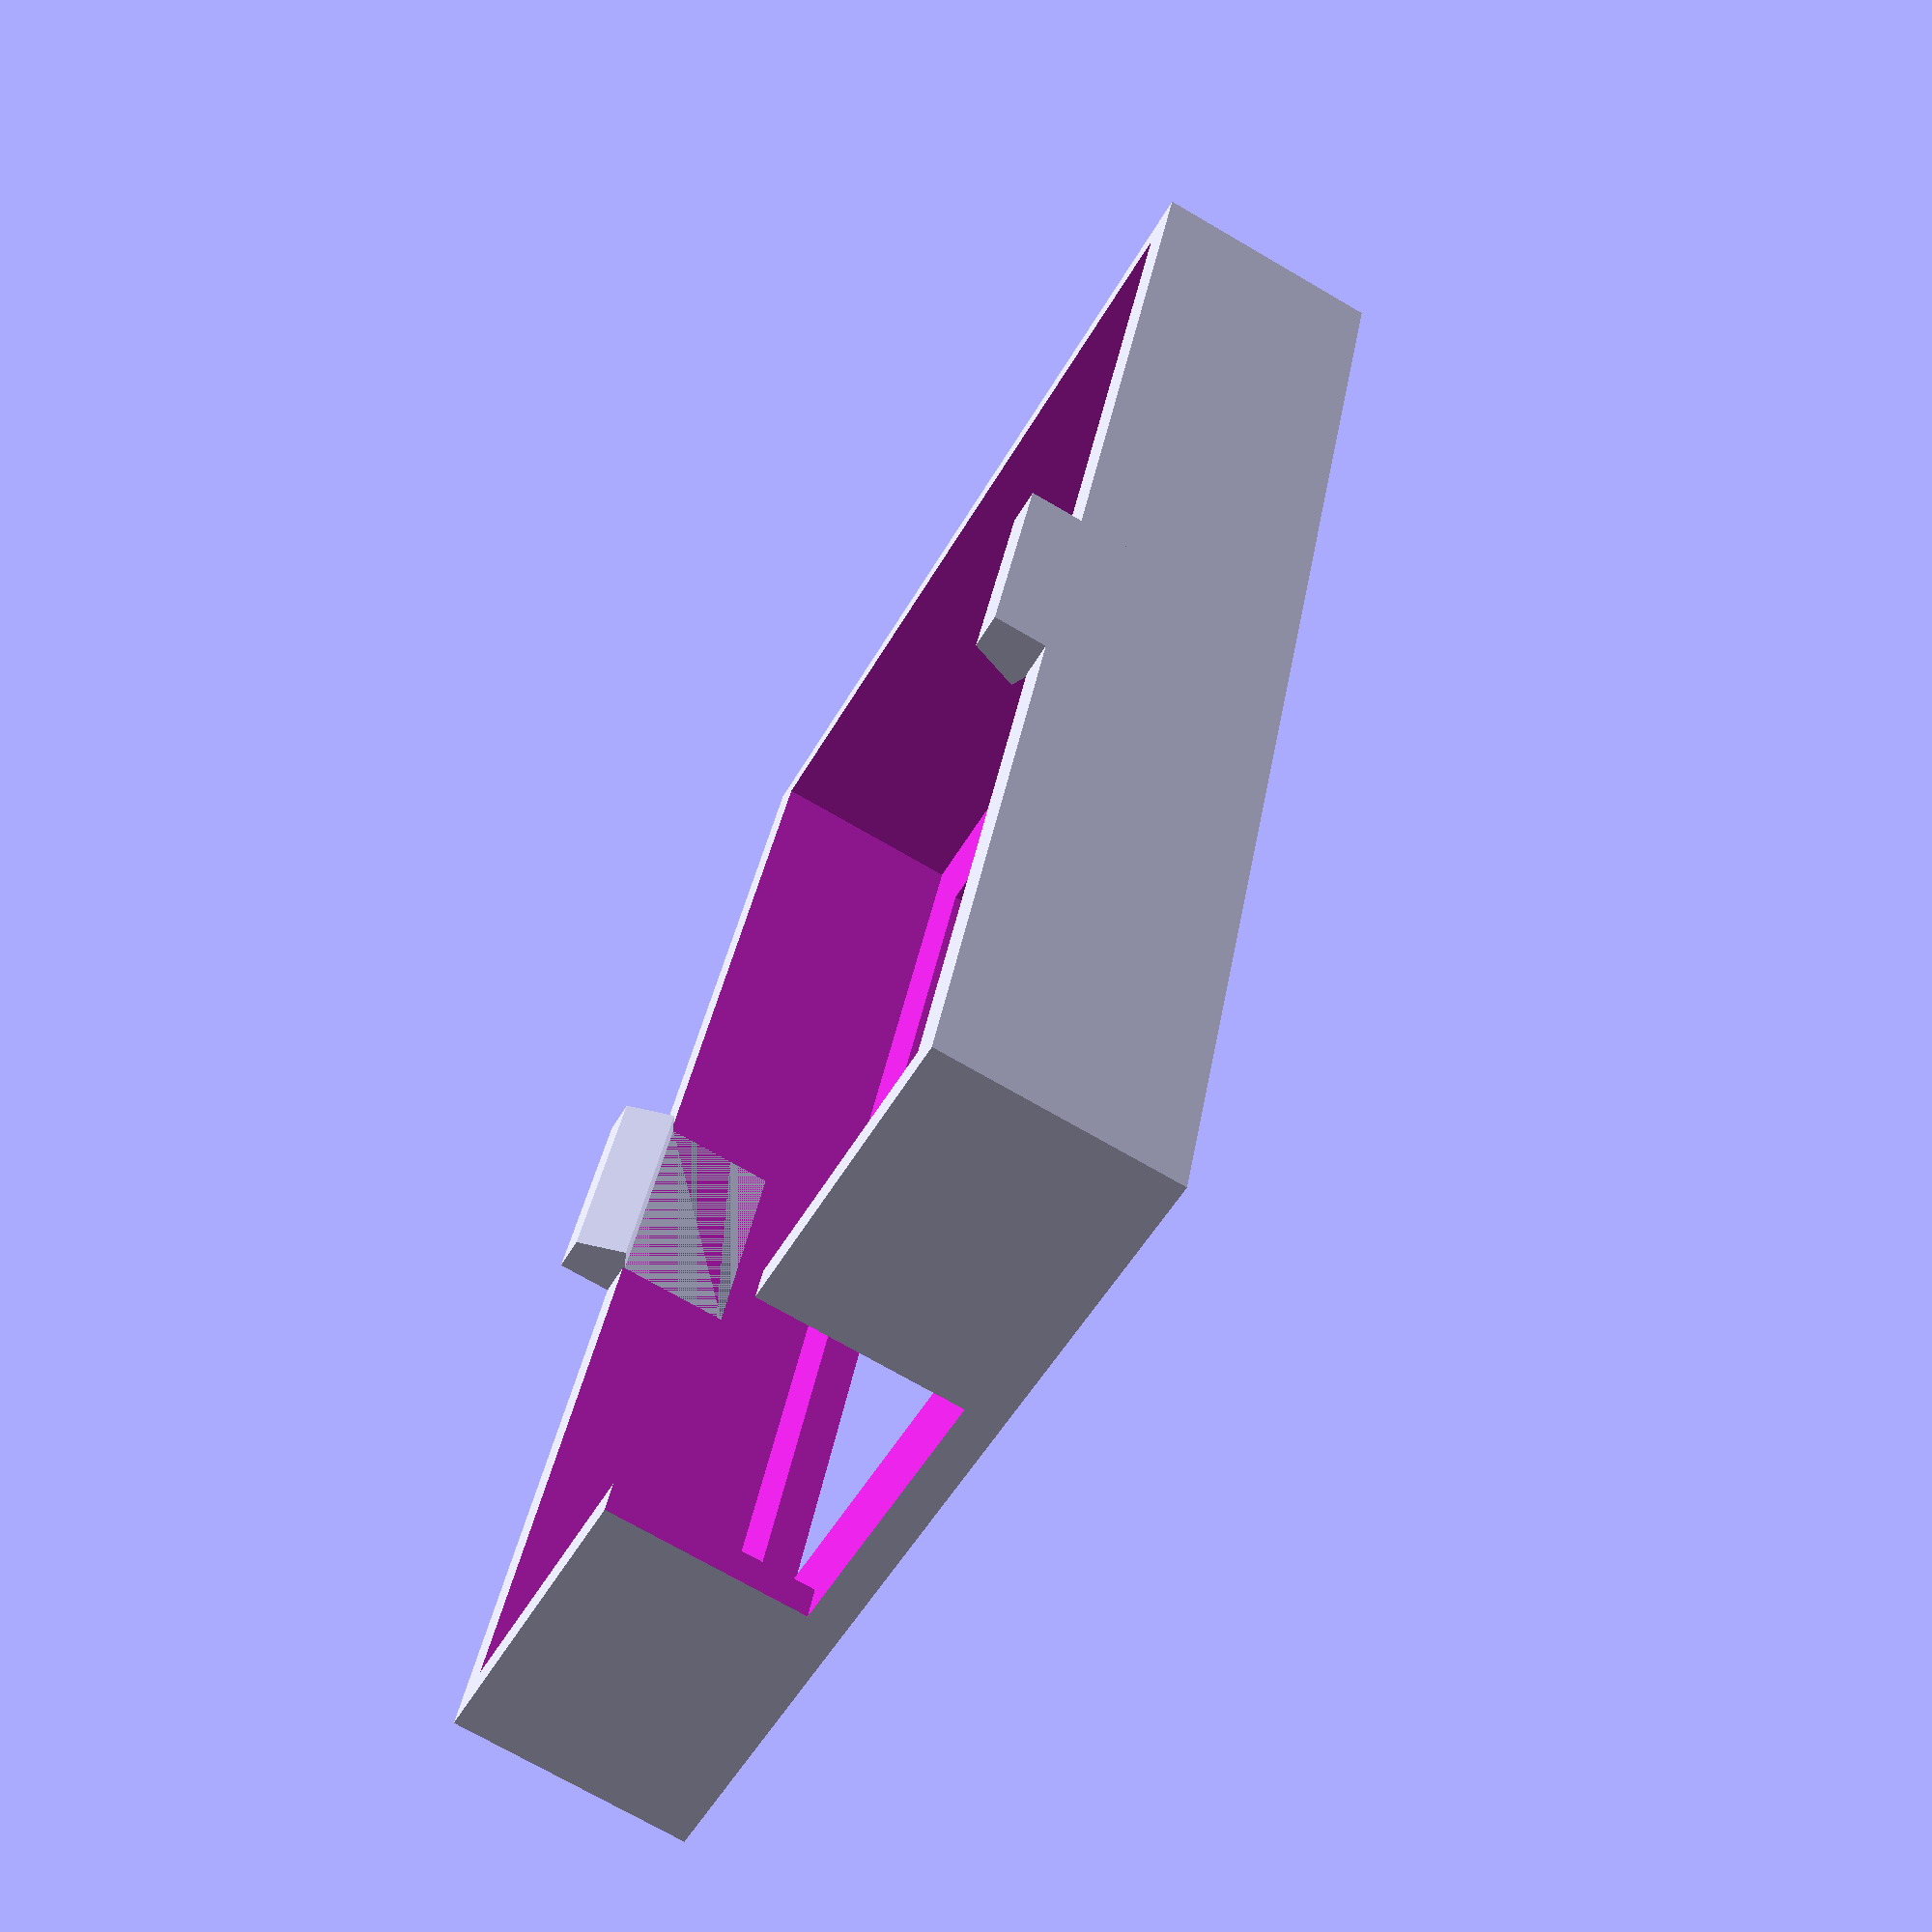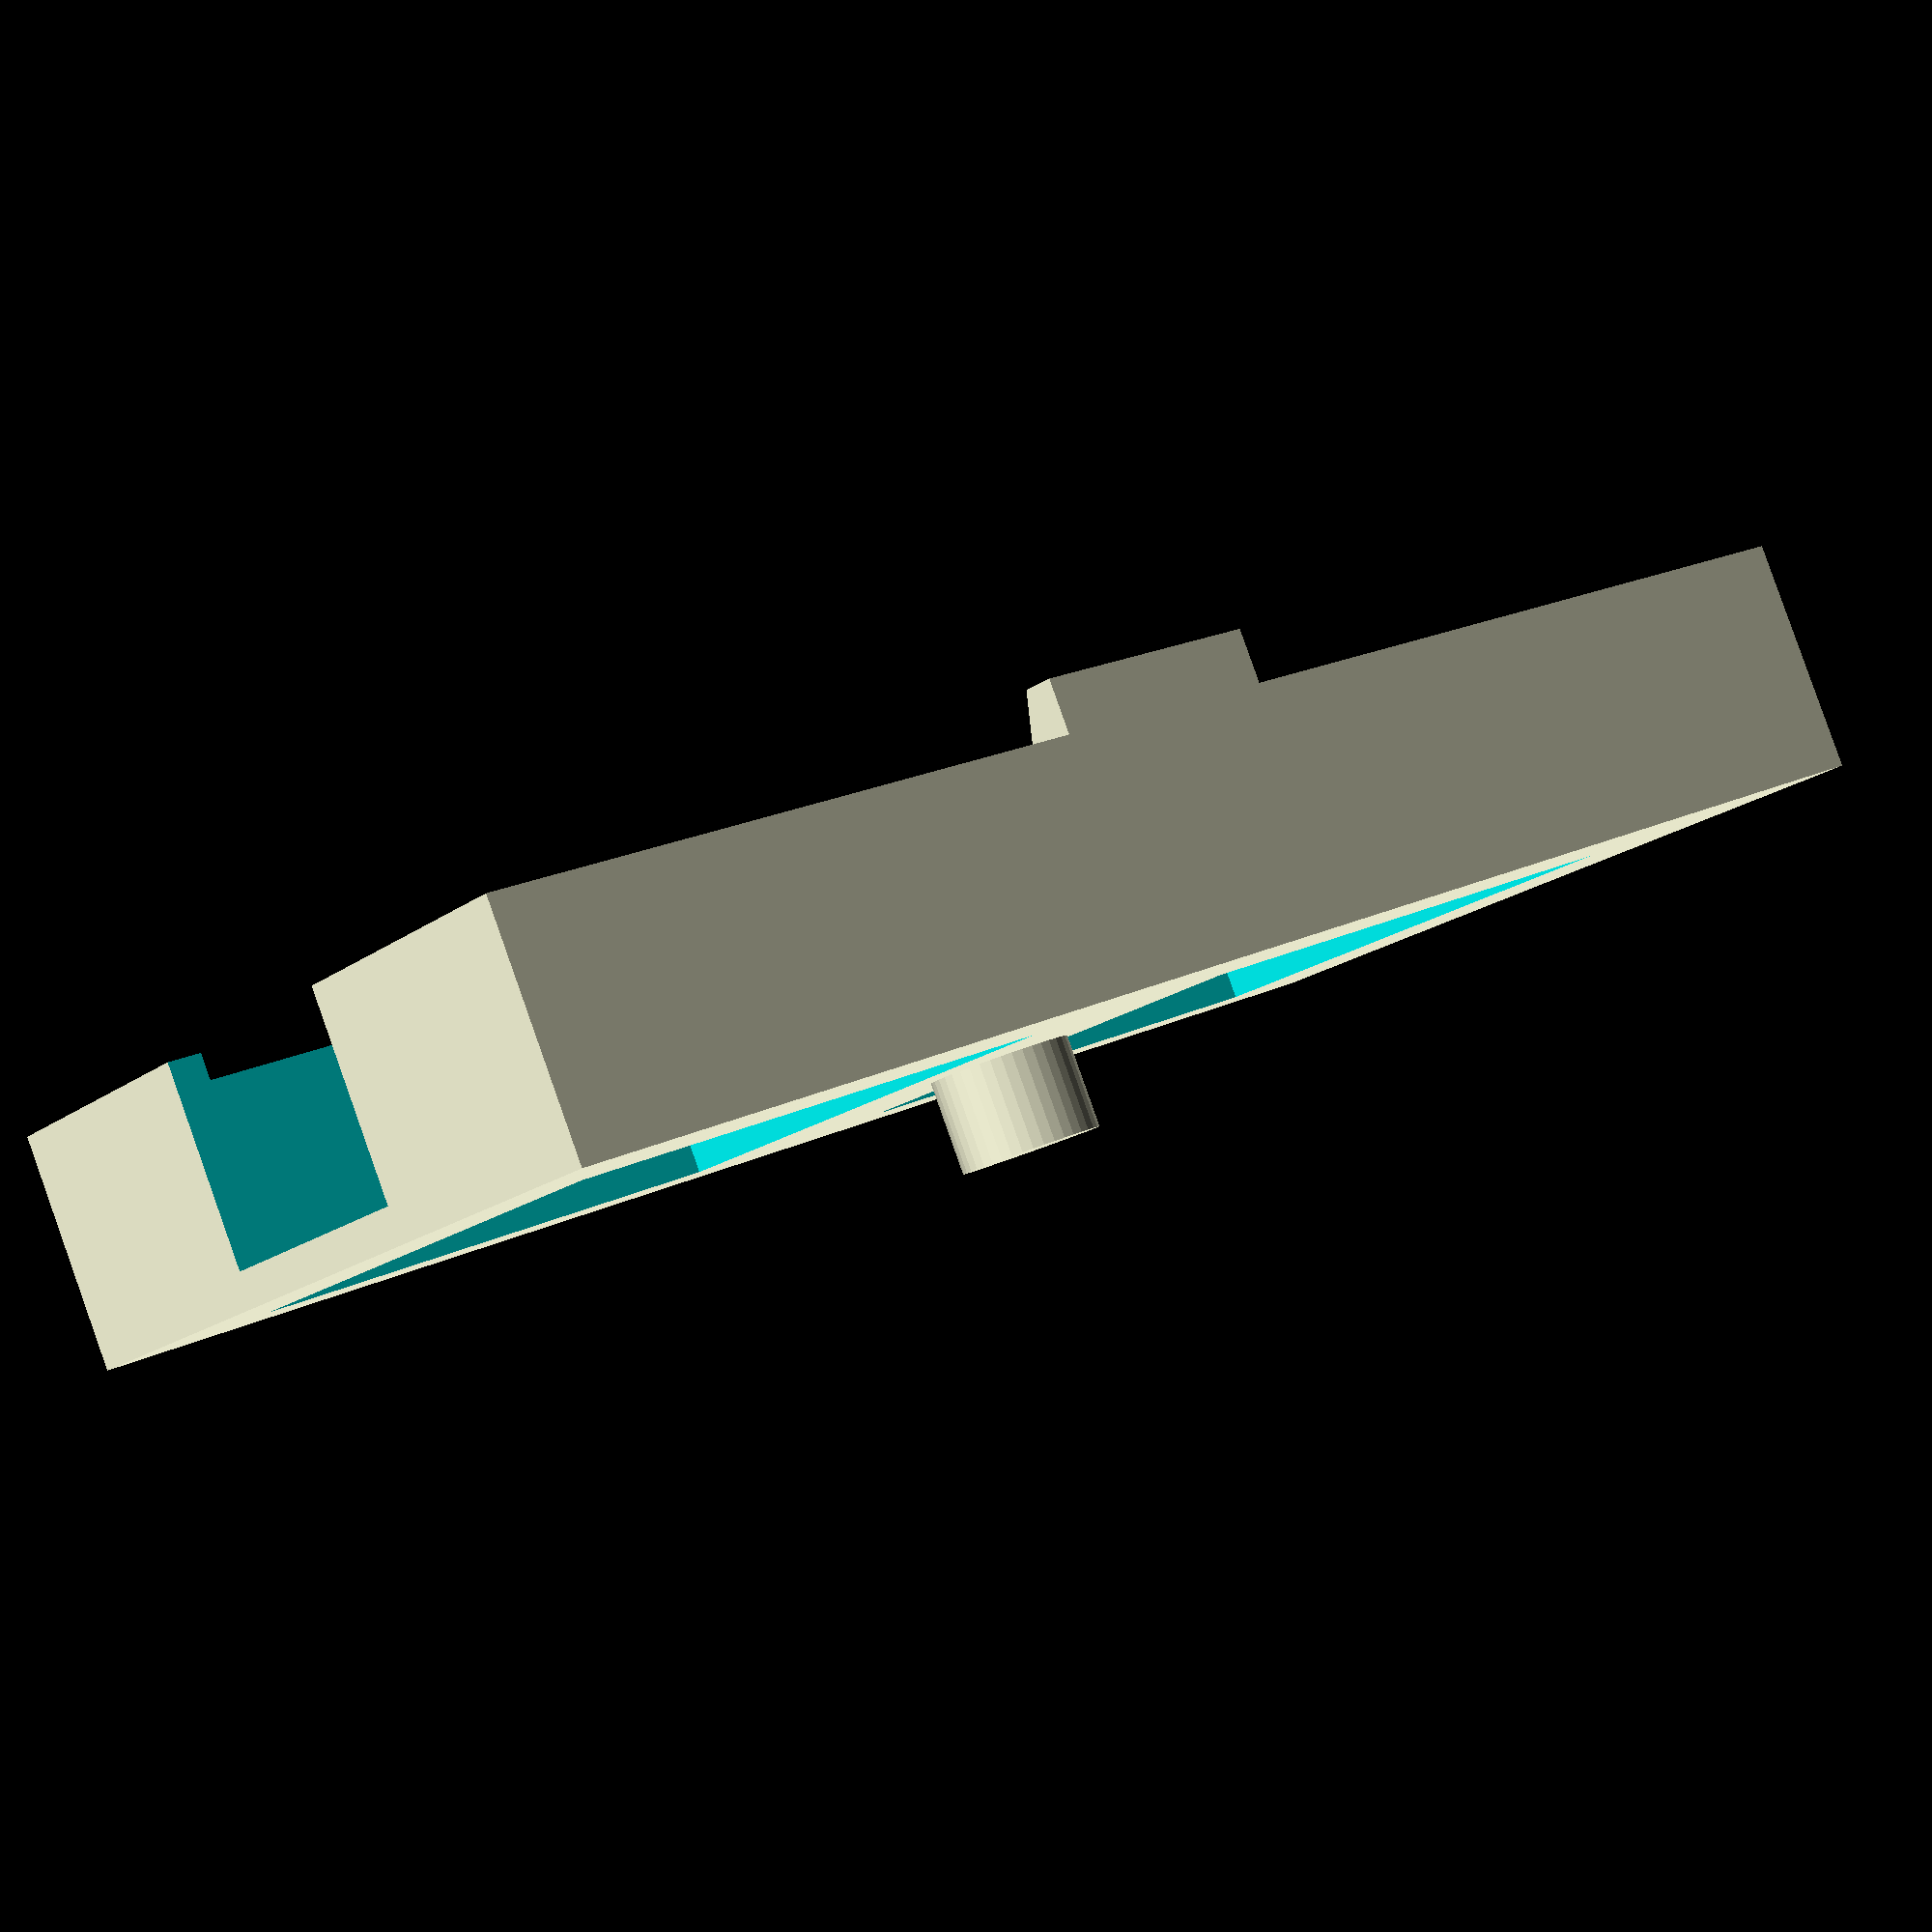
<openscad>
/* A box to attach a battery to a robot body */

/* battery is 1200 mAh PKCELL LP503562 */
length = 64;
width = 35;
height = 7;
wall_thickness = 1.5;
overlap = 0.001;
wires_width = 12;
post_height = 4 - overlap; // 1/2 backbone height (backbone.scad)
post_radius = 3; // matches backbone

// upper tabs
tab_width = 10;
tab_length = 10;


module battery_tab(w=tab_width, h=height, t=wall_thickness) {
  linear_extrude(w)
    polygon(points=[
      [0, 0],
      [0 + h, 0],
      [0 + h, t],
      [0 + h / 3, t],
      [0 + h / 3.5, t * 1.5],
      [0, t]
    ]);
}

union() {
  difference () {
    union () {
      /* outer shell has room for battery, plus wall_thickness on each side */
      cube([width + wall_thickness*2, length + wall_thickness*2, height + wall_thickness*2]);
      
    translate([
        width/2 + wall_thickness,
        length/2 + wall_thickness,
        -post_height + overlap
      ])
        cylinder(h=post_height, r=post_radius, $fn=40);
    }
    /* inner cutout is simple */
    translate([wall_thickness, wall_thickness, wall_thickness])
      cube([width, length, height + wall_thickness*2]);
    
    /* to center the notch, the x coordinate is found by taking the total width,
       subtracting the wires_width, and dividing by 2
    */
    translate([
      (width + wall_thickness*2 - wires_width) / 2, 
      -overlap, 
      wall_thickness
    ])
      /* the actual notch is width of wires_width */
      cube([wires_width, wall_thickness + overlap*2, height + wall_thickness + overlap]);
    
    /* additional openings reduce material & enhance airflow */
    translate([5, 5, -wall_thickness/2])
      cube([width - 10, length / 2 - 10, wall_thickness*2]);

    translate([5, length/2 + 5, -wall_thickness/2])
      cube([width - 10, length / 2 - 10, wall_thickness*2]);
  }
  
  /* slanted tabs to (hopefully) hold battery */
  translate([0, (length + tab_width) / 2, height * 1.75])
    rotate([0, 90, -90])
      battery_tab();

  translate([width + wall_thickness * 2, (length - tab_width) / 2, height * 1.75])
    rotate([0, 90, 90])
      battery_tab();
  }

</openscad>
<views>
elev=251.6 azim=197.9 roll=120.3 proj=p view=solid
elev=93.4 azim=53.1 roll=19.5 proj=p view=solid
</views>
